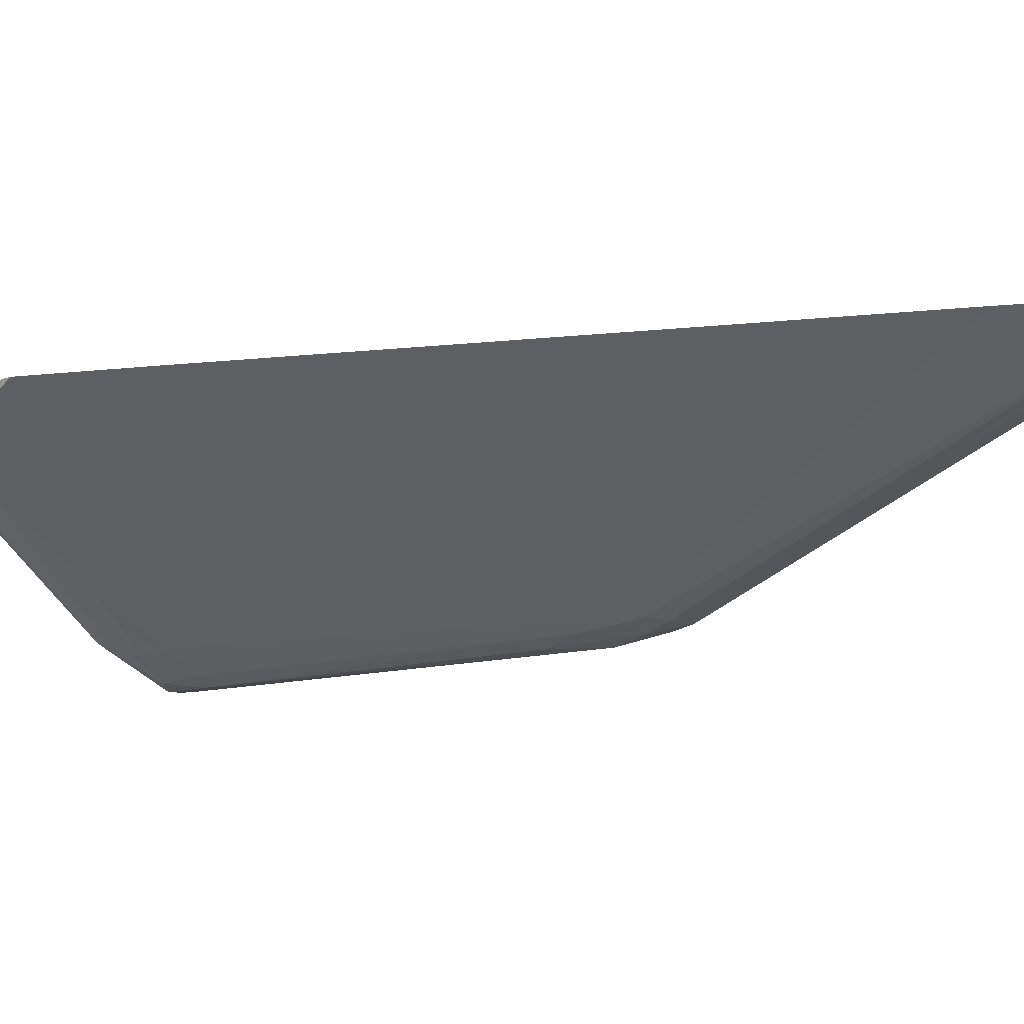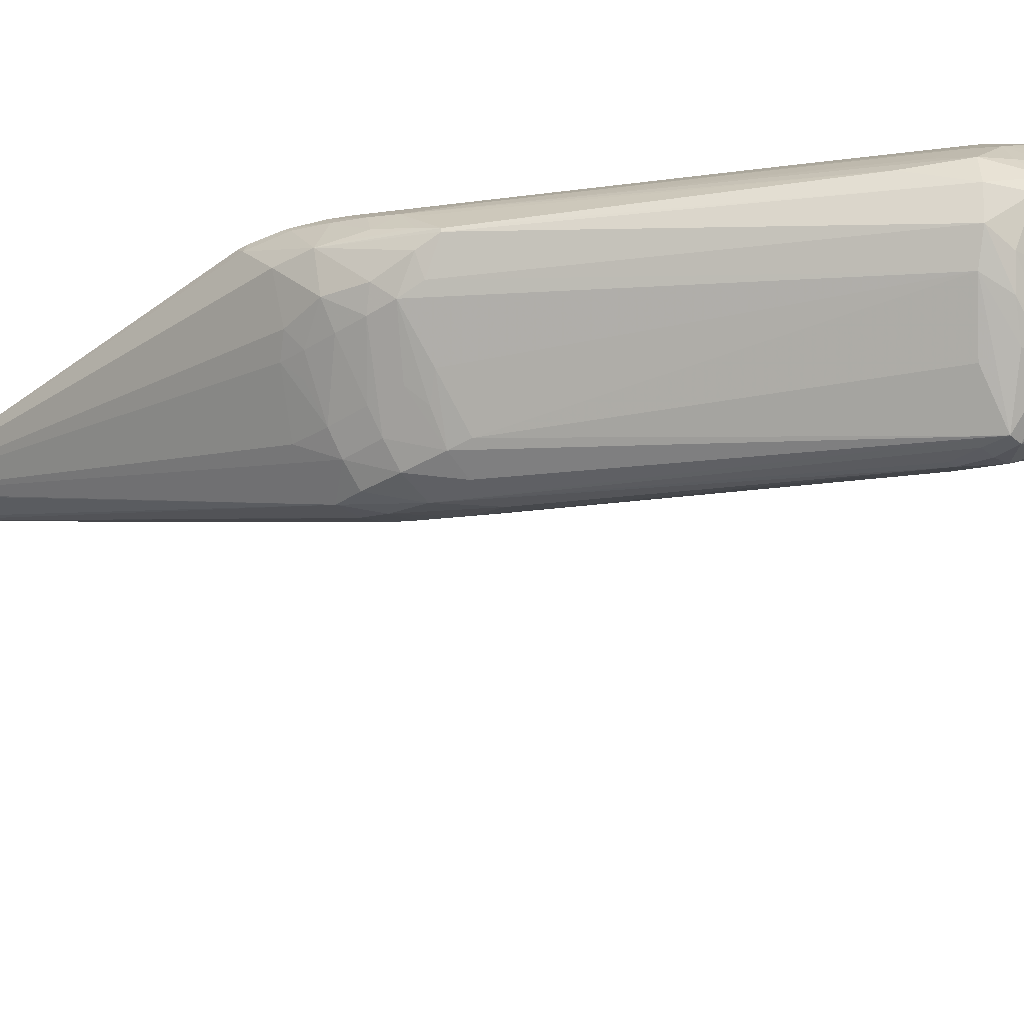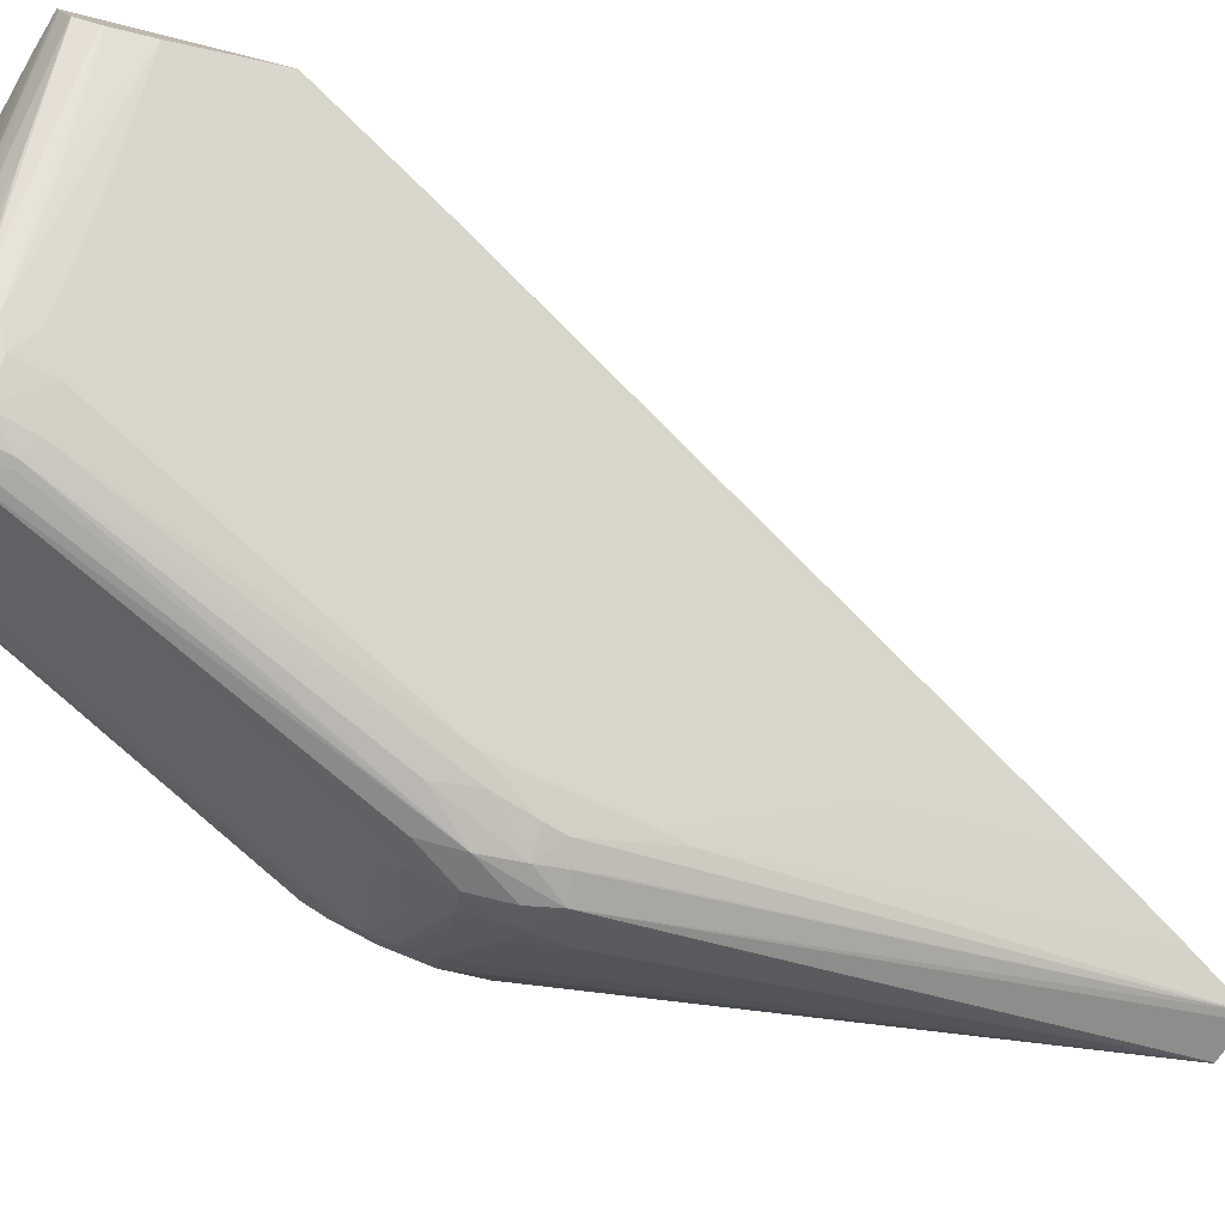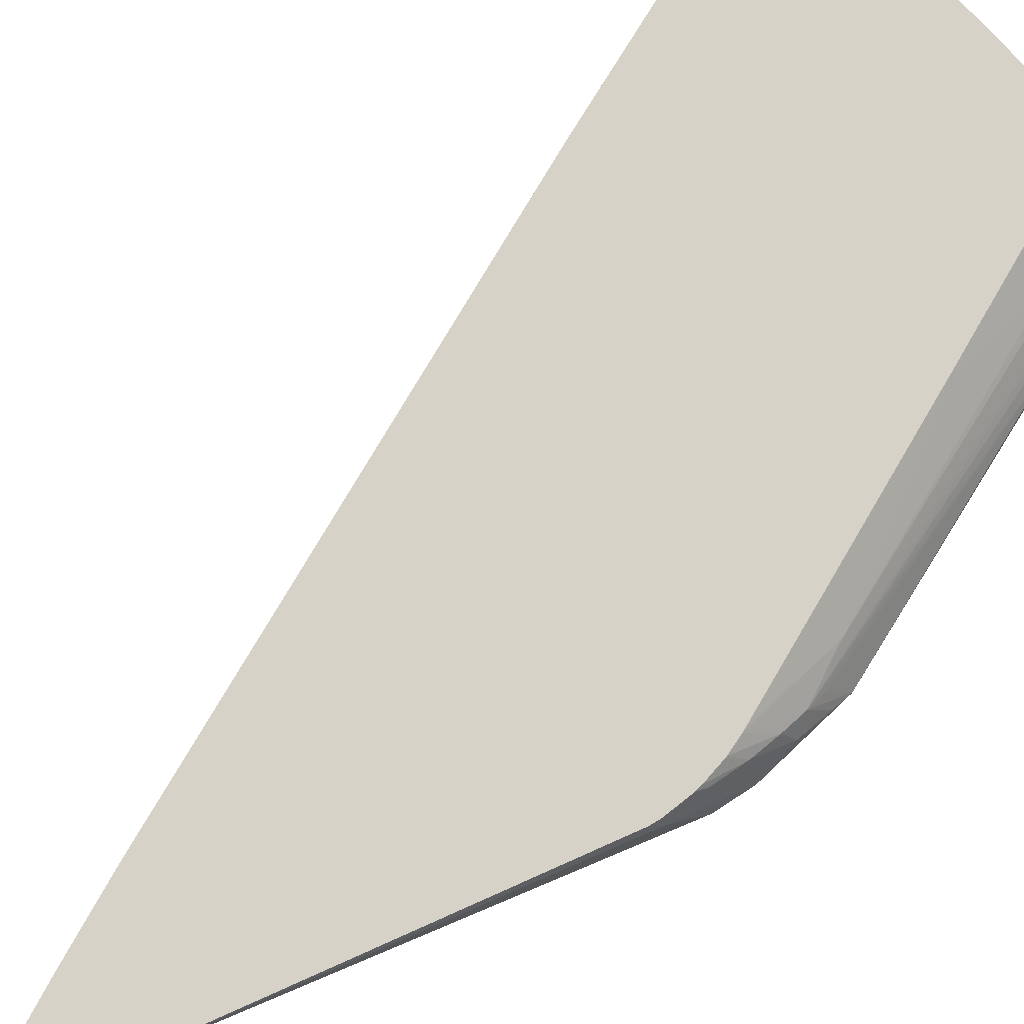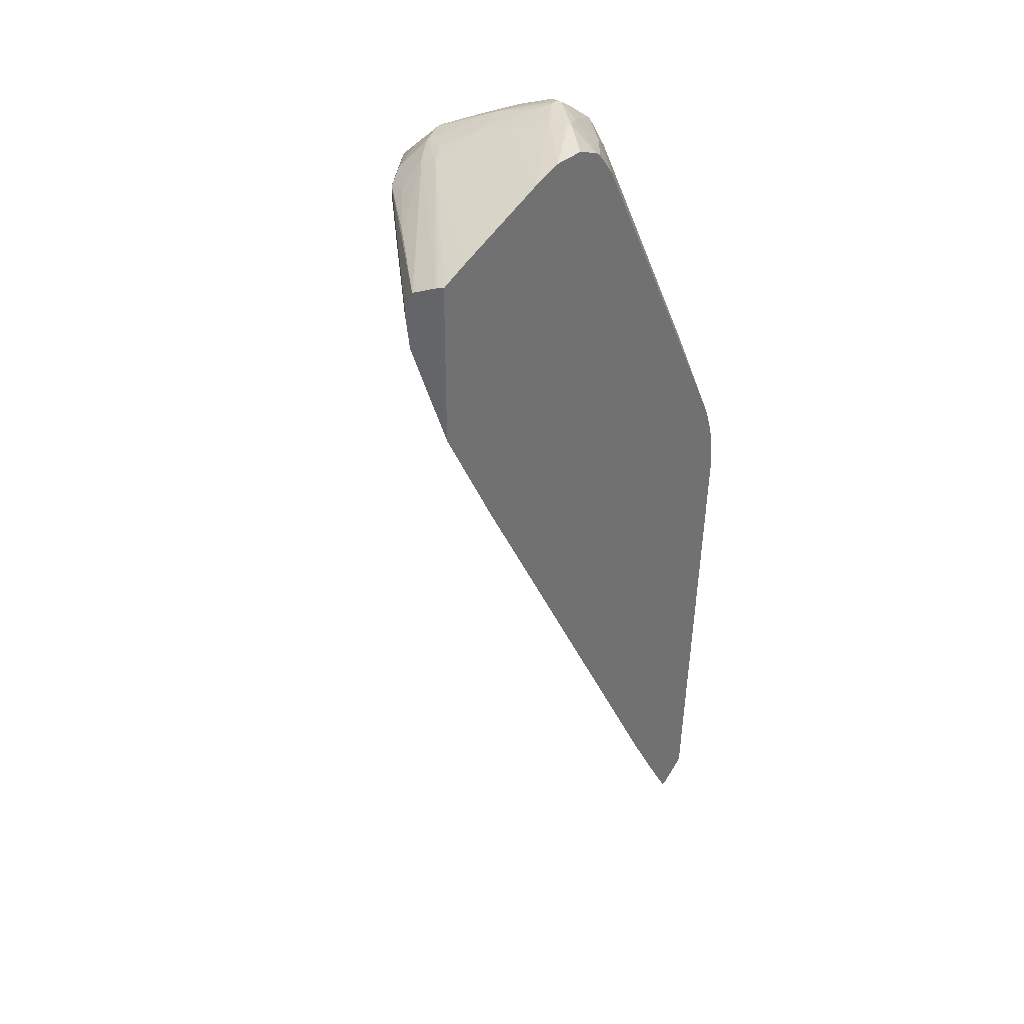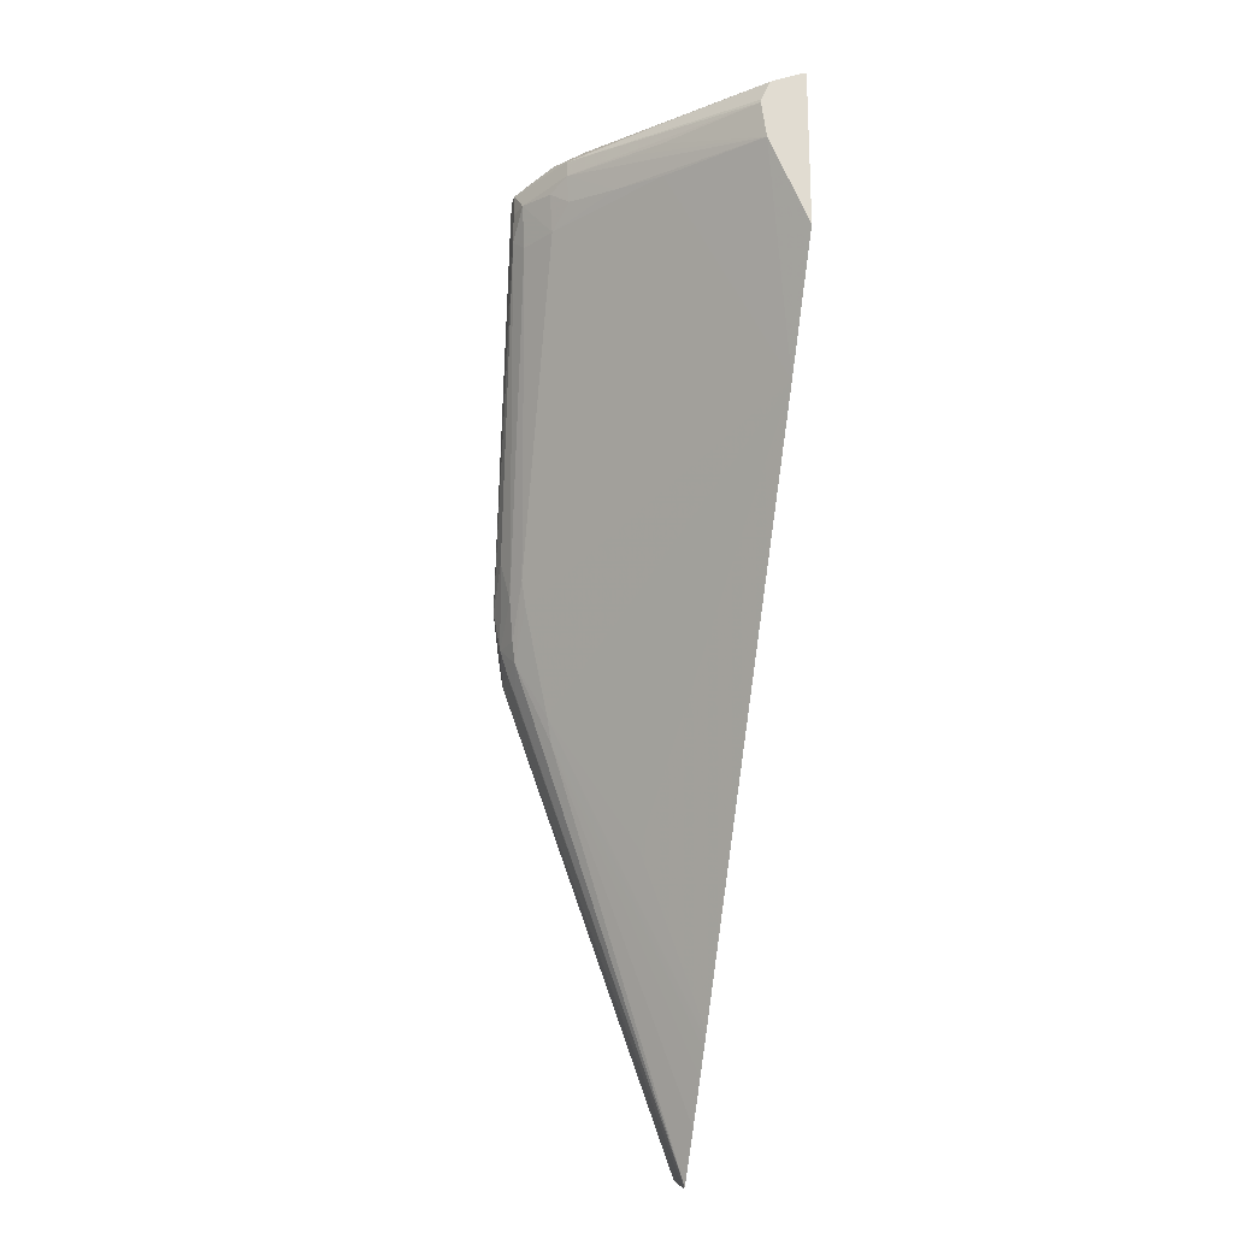
<metadata>
{"format":"obj","ext":"obj","renderer":"f3d","projection":"perspective","resolution":1024,"background":"white","views":[{"elev":-8.3,"azim":-39.6,"up":"+Z"},{"elev":-33.4,"azim":131.0,"up":"+Z"},{"elev":-78.1,"azim":-104.0,"up":"+Z"},{"elev":78.0,"azim":61.5,"up":"+Z"},{"elev":34.2,"azim":-56.3,"up":"+Y"},{"elev":-22.0,"azim":-103.6,"up":"+Y"}]}
</metadata>
<code>
v -0.001558 0.02505 -0.01507
v 0.0002271 0.02196 -0.01507
v -0.001558 0.02915 -0.01507
v -0.001558 0.02725 -0.01608
v 0.0007884 0.02736 -0.01795
v 0.003615 0.02717 -0.02004
v 0.007807 0.0196 -0.01983
v 0.008007 0.01894 -0.01969
v 0.008636 0.01631 -0.01897
v 0.007904 0.01285 -0.0168
v 0.008262 0.008513 -0.01507
v -0.001461 0.02918 -0.01507
v 0.003091 0.02961 -0.01861
v -0.001558 0.0291 -0.01524
v -0.001558 0.02816 -0.01621
v 0.0006801 0.02816 -0.01804
v 0.00129 0.02816 -0.01854
v 0.002868 0.02836 -0.01984
v 0.001878 0.02752 -0.01885
v 0.002975 0.0277 -0.01976
v 0.003367 0.02808 -0.02016
v 0.004163 0.02816 -0.02069
v 0.004473 0.02715 -0.02056
v 0.008361 0.01927 -0.02003
v 0.008713 0.01828 -0.01988
v 0.008881 0.01777 -0.01977
v 0.008821 0.01571 -0.01883
v 0.008497 0.008129 -0.01507
v 0.008381 0.008435 -0.01512
v 0.008335 0.008393 -0.01507
v -0.0006997 0.02941 -0.01507
v 0.003749 0.0297 -0.01898
v 0.004168 0.0296 -0.01963
v 0.003435 0.02946 -0.01929
v -0.001558 0.02907 -0.01531
v -0.001482 0.0291 -0.01532
v 0.004448 0.03031 -0.01729
v 0.004448 0.03007 -0.01828
v -0.001558 0.02824 -0.0162
v 0.002868 0.02876 -0.01984
v 0.004658 0.02816 -0.02081
v 0.004821 0.02747 -0.02078
v 0.004685 0.02873 -0.0208
v 0.0084 0.02026 -0.02027
v 0.009388 0.01828 -0.02006
v 0.009388 0.01759 -0.01984
v 0.009388 0.0171 -0.01964
v 0.01038 0.005168 -0.01507
v 0.009549 0.006445 -0.01507
v 0.008865 0.007537 -0.01507
v 0.002224 0.0302 -0.01507
v 0.004477 0.02978 -0.01929
v 0.004828 0.02967 -0.0198
v 0.004426 0.02917 -0.02027
v 0.003459 0.02895 -0.02006
v 0.002511 0.02897 -0.01925
v 0.0007773 0.02882 -0.01797
v -0.001558 0.02876 -0.01598
v -0.001558 0.02878 -0.01594
v 0.005119 0.03061 -0.01655
v 0.005443 0.03053 -0.01725
v 0.005436 0.03025 -0.01828
v 0.005058 0.02816 -0.02081
v 0.005012 0.02747 -0.02078
v 0.009388 0.01927 -0.02025
v 0.005026 0.02873 -0.0208
v 0.01003 0.01754 -0.01986
v 0.01055 0.005175 -0.01507
v 0.003212 0.03042 -0.01507
v 0.005024 0.02967 -0.0198
v 0.004897 0.03064 -0.01589
v 0.005777 0.03065 -0.01689
v 0.005998 0.03065 -0.01689
v 0.006366 0.03049 -0.01725
v 0.006489 0.03006 -0.01836
v 0.005386 0.02984 -0.01931
v 0.01013 0.01927 -0.01997
v 0.01013 0.01828 -0.01995
v 0.009388 0.02026 -0.02019
v 0.005681 0.0295 -0.01967
v 0.006863 0.0295 -0.01873
v 0.006028 0.02885 -0.01988
v 0.009888 0.02076 -0.01977
v 0.009991 0.02026 -0.01987
v 0.01063 0.01828 -0.0195
v 0.01145 0.005562 -0.01507
v 0.01142 0.005507 -0.01507
v 0.004241 0.03035 -0.01507
v 0.004962 0.03064 -0.0158
v 0.004897 0.03064 -0.0158
v 0.006205 0.0298 -0.01901
v 0.005998 0.03065 -0.01675
v 0.007241 0.03 -0.01729
v 0.007149 0.02989 -0.01808
v 0.01062 0.01927 -0.01948
v 0.01172 0.02124 -0.01756
v 0.01184 0.02068 -0.01777
v 0.01087 0.02074 -0.01877
v 0.01056 0.02035 -0.01924
v 0.01097 0.02008 -0.01889
v 0.01104 0.01828 -0.01901
v 0.01095 0.0173 -0.01889
v 0.01104 0.01927 -0.01899
v 0.0115 0.00623 -0.01507
v 0.01186 0.01781 -0.01778
v 0.01217 0.01819 -0.01739
v 0.01263 0.01828 -0.01631
v 0.01248 0.0173 -0.01532
v 0.004989 0.03004 -0.01507
v 0.00562 0.03048 -0.01609
v 0.005325 0.03011 -0.01541
v 0.006382 0.03018 -0.01634
v 0.007116 0.02988 -0.01659
v 0.01188 0.02177 -0.01685
v 0.007928 0.02872 -0.01676
v 0.01188 0.02177 -0.01676
v 0.01192 0.02003 -0.01786
v 0.012 0.02124 -0.01706
v 0.01215 0.02031 -0.01738
v 0.01193 0.01927 -0.01788
v 0.0119 0.01847 -0.01785
v 0.0116 0.01819 -0.01822
v 0.01236 0.01702 -0.01507
v 0.01233 0.01927 -0.01729
v 0.01255 0.01927 -0.01631
v 0.01226 0.01833 -0.01524
v 0.01235 0.0173 -0.01507
v 0.005172 0.02991 -0.01507
v 0.006109 0.02982 -0.01567
v 0.006767 0.02941 -0.01593
v 0.007373 0.02906 -0.01635
v 0.01183 0.0207 -0.01585
v 0.01168 0.02124 -0.01606
v 0.012 0.02124 -0.01655
v 0.0122 0.02033 -0.01623
v 0.01215 0.01927 -0.01549
v 0.01222 0.01807 -0.01507
v 0.00576 0.02923 -0.01507
v 0.00582 0.02915 -0.01507
v 0.006432 0.02911 -0.01553
v 0.006973 0.02875 -0.01577
v 0.01099 0.02193 -0.01572
v 0.01168 0.01936 -0.01507
v 0.012 0.02004 -0.01567
v 0.01193 0.01889 -0.01507
v 0.01217 0.01824 -0.01507
v 0.007602 0.02619 -0.01507
v 0.01158 0.01954 -0.01507
f 85 101 102
f 84 100 95
f 84 99 100
f 84 98 99
f 83 98 84
f 81 83 82
f 85 102 86
f 81 97 98
f 77 85 78
f 81 96 97
f 81 94 96
f 81 91 94
f 80 91 81
f 81 98 83
f 85 95 103
f 89 109 111
f 86 102 105
f 93 115 116
f 77 95 85
f 93 113 115
f 93 114 94
f 92 113 93
f 92 112 113
f 92 110 112
f 89 111 110
f 89 92 90
f 89 110 92
f 88 109 89
f 86 108 104
f 86 107 108
f 86 106 107
f 86 105 106
f 85 103 101
f 77 84 95
f 66 82 83
f 75 91 76
f 66 81 82
f 66 80 81
f 66 70 80
f 65 79 77
f 65 66 79
f 65 78 67
f 66 83 84
f 65 77 78
f 63 66 65
f 62 76 70
f 62 75 76
f 62 74 75
f 62 73 74
f 93 116 114
f 63 65 64
f 66 84 79
f 67 78 85
f 67 85 86
f 75 94 91
f 74 92 93
f 74 94 75
f 74 93 94
f 73 92 74
f 72 92 73
f 72 90 92
f 71 90 72
f 70 91 80
f 70 76 91
f 69 90 71
f 69 89 90
f 69 88 89
f 67 87 68
f 67 86 87
f 77 79 84
f 94 114 96
f 125 134 135
f 95 97 117
f 130 139 140
f 130 138 139
f 129 138 130
f 128 138 129
f 126 137 127
f 126 136 137
f 130 140 141
f 125 136 126
f 120 124 121
f 119 125 124
f 118 125 119
f 117 124 120
f 117 119 124
f 116 134 125
f 125 135 136
f 130 141 142
f 130 142 131
f 131 142 132
f 62 72 73
f 143 145 144
f 142 148 143
f 142 147 148
f 141 147 142
f 139 147 141
f 139 141 140
f 136 144 145
f 136 146 137
f 136 145 146
f 135 144 136
f 132 142 143
f 132 135 134
f 132 144 135
f 132 143 144
f 116 132 134
f 95 100 97
f 116 133 132
f 114 125 118
f 104 108 123
f 103 117 120
f 101 105 102
f 101 122 105
f 101 121 122
f 101 120 121
f 105 122 121
f 101 103 120
f 97 100 99
f 97 119 117
f 97 118 119
f 96 118 97
f 96 114 118
f 95 117 103
f 97 99 98
f 105 121 106
f 106 121 124
f 106 124 107
f 114 116 125
f 113 132 115
f 113 131 132
f 113 130 131
f 113 129 130
f 112 129 113
f 110 129 112
f 110 111 129
f 109 129 111
f 109 128 129
f 108 127 123
f 108 126 127
f 108 125 126
f 107 125 108
f 107 124 125
f 115 133 116
f 61 72 62
f 115 132 133
f 60 71 72
f 5 19 6
f 4 19 5
f 4 18 19
f 4 17 18
f 4 16 17
f 4 15 16
f 6 19 20
f 3 13 14
f 2 10 11
f 2 9 10
f 2 8 9
f 2 7 8
f 2 6 7
f 2 5 6
f 3 12 13
f 6 20 21
f 6 21 22
f 6 22 23
f 13 33 34
f 13 32 33
f 12 31 13
f 9 11 10
f 9 30 11
f 9 29 30
f 9 28 29
f 9 27 28
f 9 26 27
f 8 26 9
f 7 23 24
f 7 26 8
f 7 25 26
f 7 24 25
f 6 23 7
f 2 4 5
f 13 34 35
f 60 72 61
f 1 15 4
f 1 137 146
f 1 127 137
f 1 123 127
f 1 104 123
f 1 86 104
f 1 87 86
f 1 146 145
f 1 68 87
f 1 49 48
f 1 50 49
f 1 28 50
f 1 30 28
f 1 11 30
f 1 2 11
f 1 48 68
f 1 143 148
f 1 148 147
f 1 147 139
f 1 39 15
f 1 58 39
f 1 59 58
f 1 35 59
f 1 14 35
f 1 3 14
f 1 12 3
f 1 31 12
f 1 51 31
f 1 69 51
f 1 88 69
f 1 109 88
f 1 128 109
f 1 138 128
f 1 139 138
f 1 4 2
f 13 35 36
f 1 145 143
f 13 31 37
f 41 43 66
f 40 55 43
f 40 56 55
f 40 57 56
f 40 58 57
f 39 58 40
f 41 66 63
f 38 62 52
f 37 61 38
f 37 60 61
f 37 51 60
f 34 59 35
f 34 58 59
f 34 57 58
f 38 61 62
f 41 63 64
f 41 64 42
f 42 64 65
f 13 36 14
f 60 69 71
f 53 62 70
f 52 62 53
f 51 69 60
f 48 67 68
f 46 48 47
f 46 67 48
f 45 67 46
f 44 65 45
f 43 70 66
f 43 53 70
f 43 54 53
f 43 55 54
f 42 65 44
f 34 56 57
f 34 55 56
f 45 65 67
f 33 54 55
f 22 40 43
f 22 42 23
f 22 41 42
f 18 20 19
f 18 21 20
f 18 22 21
f 22 43 41
f 18 40 22
f 15 40 18
f 15 39 40
f 14 36 35
f 13 38 32
f 33 55 34
f 13 37 38
f 16 18 17
f 23 42 24
f 15 18 16
f 24 45 25
f 24 44 45
f 33 53 54
f 32 52 33
f 32 38 52
f 33 52 53
f 28 30 29
f 27 50 28
f 27 49 50
f 31 51 37
f 26 48 27
f 26 47 48
f 26 46 47
f 26 45 46
f 25 45 26
f 24 42 44
f 27 48 49

</code>
